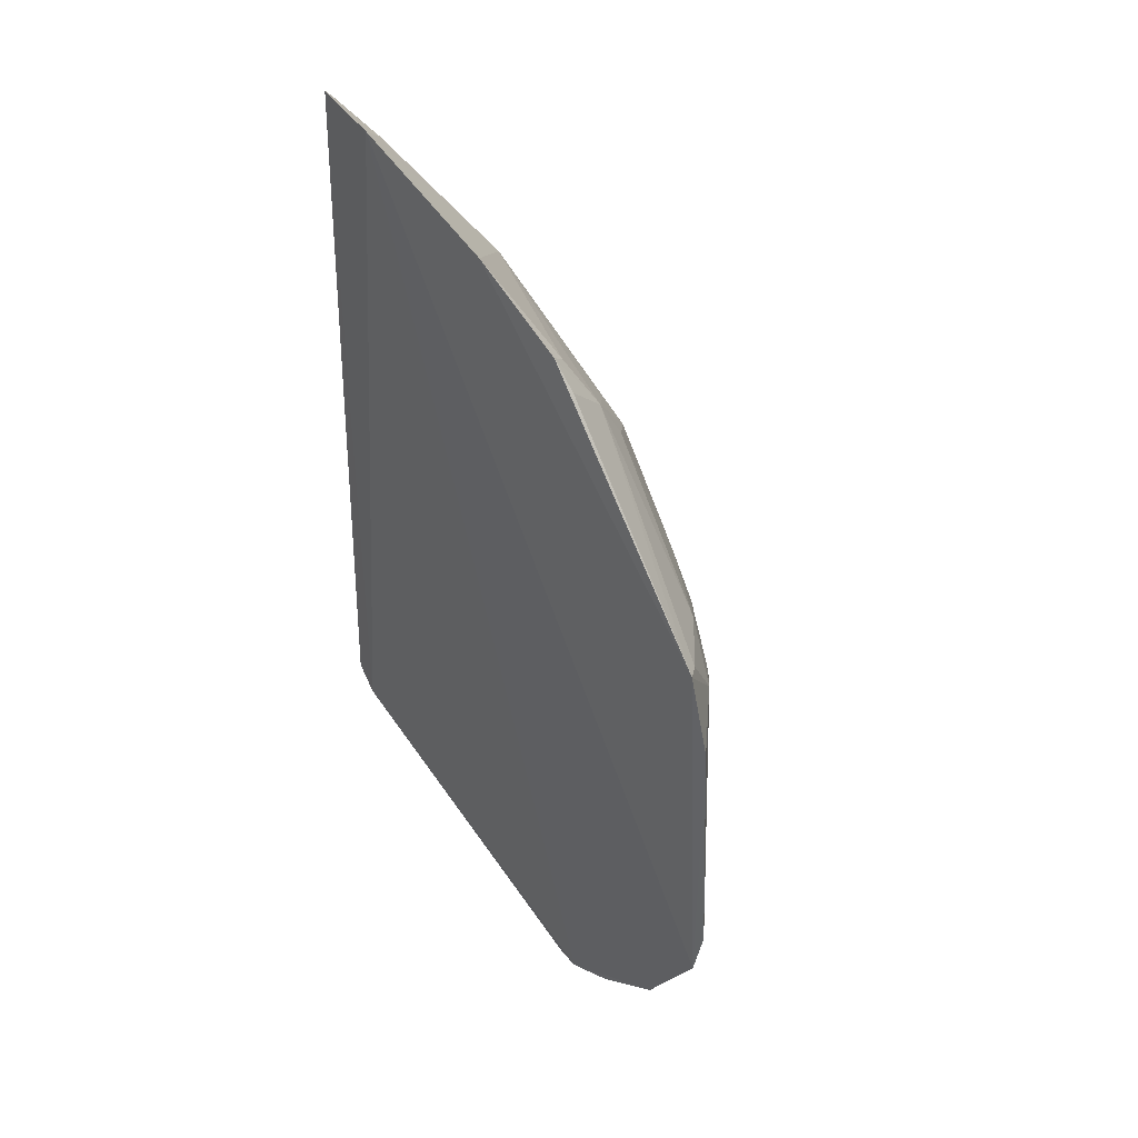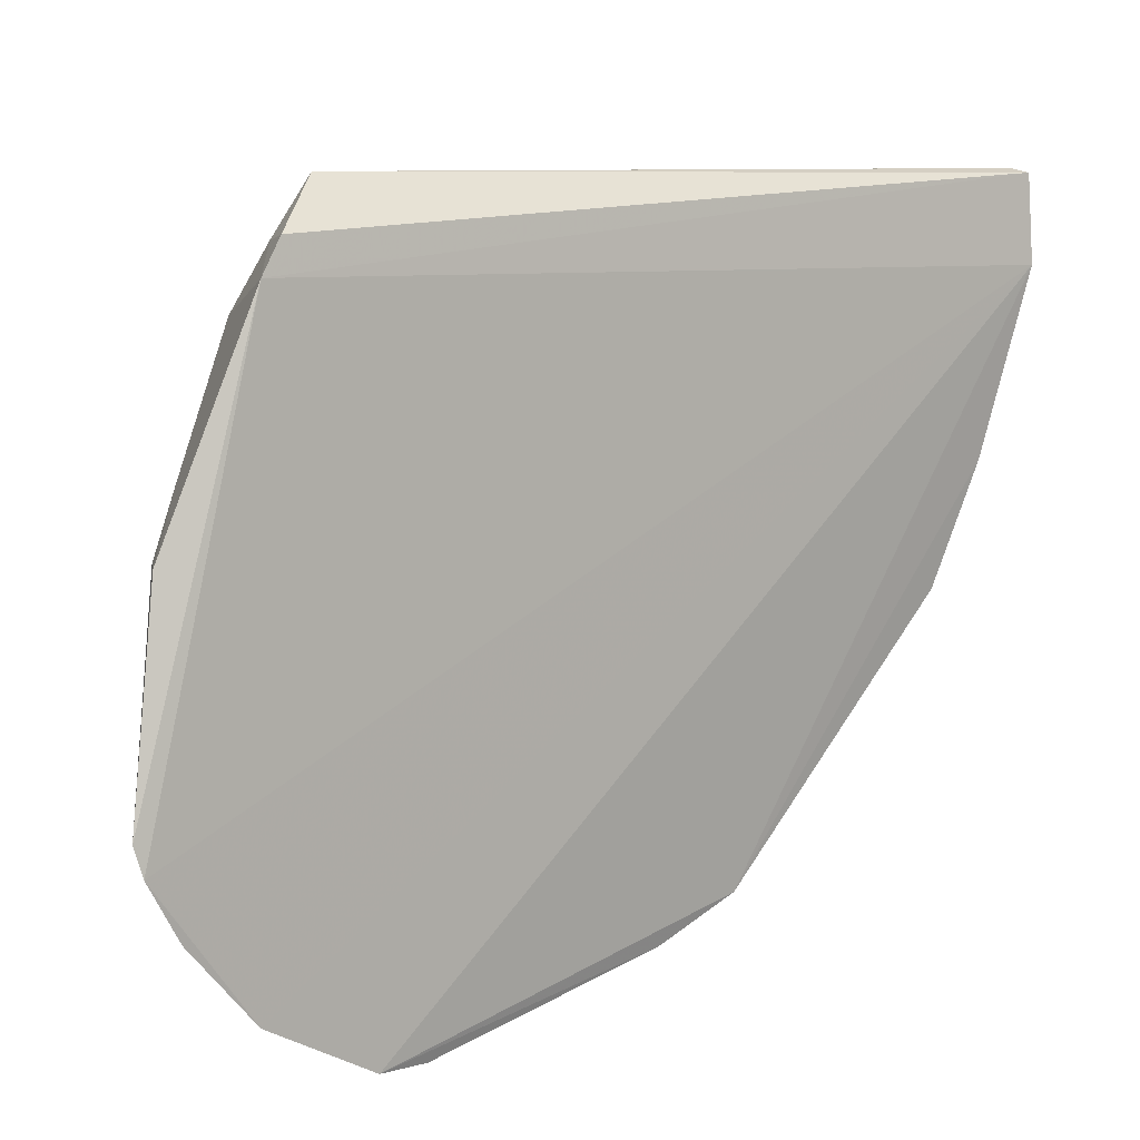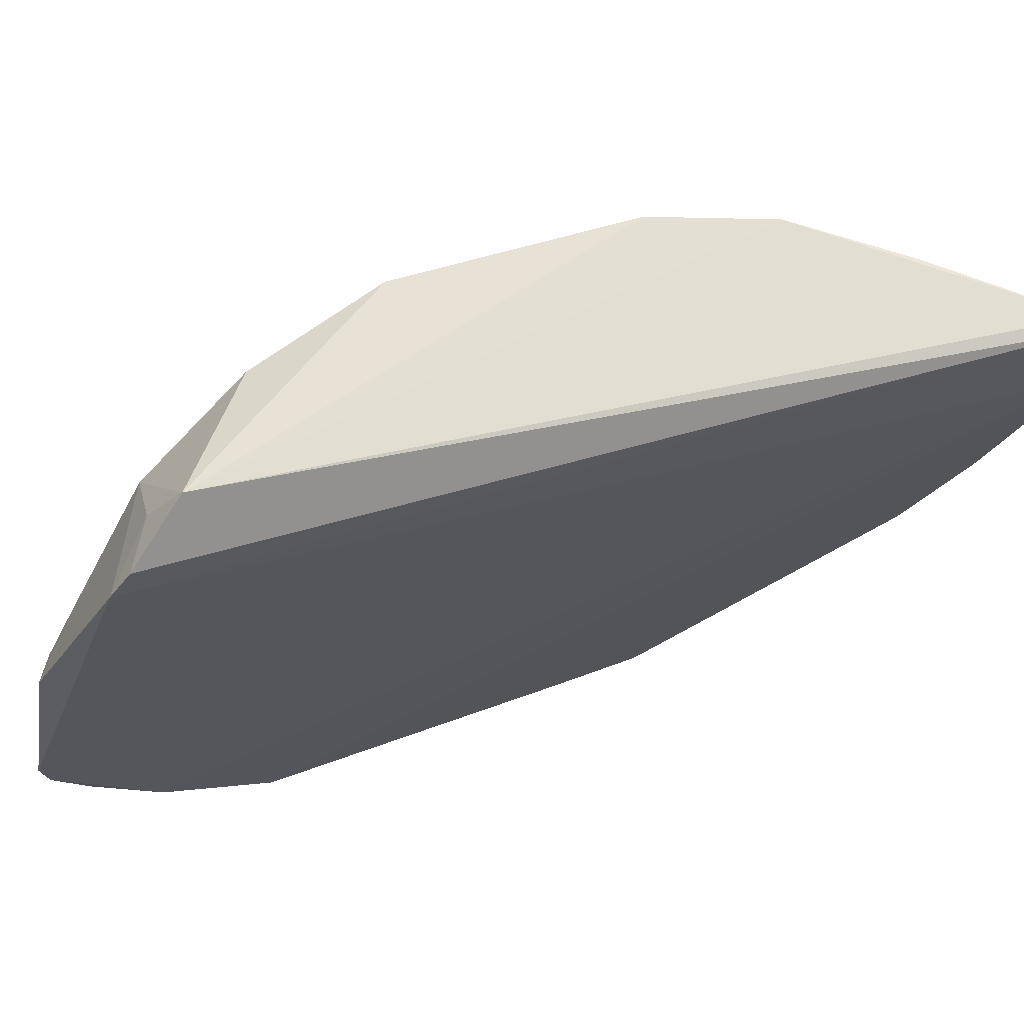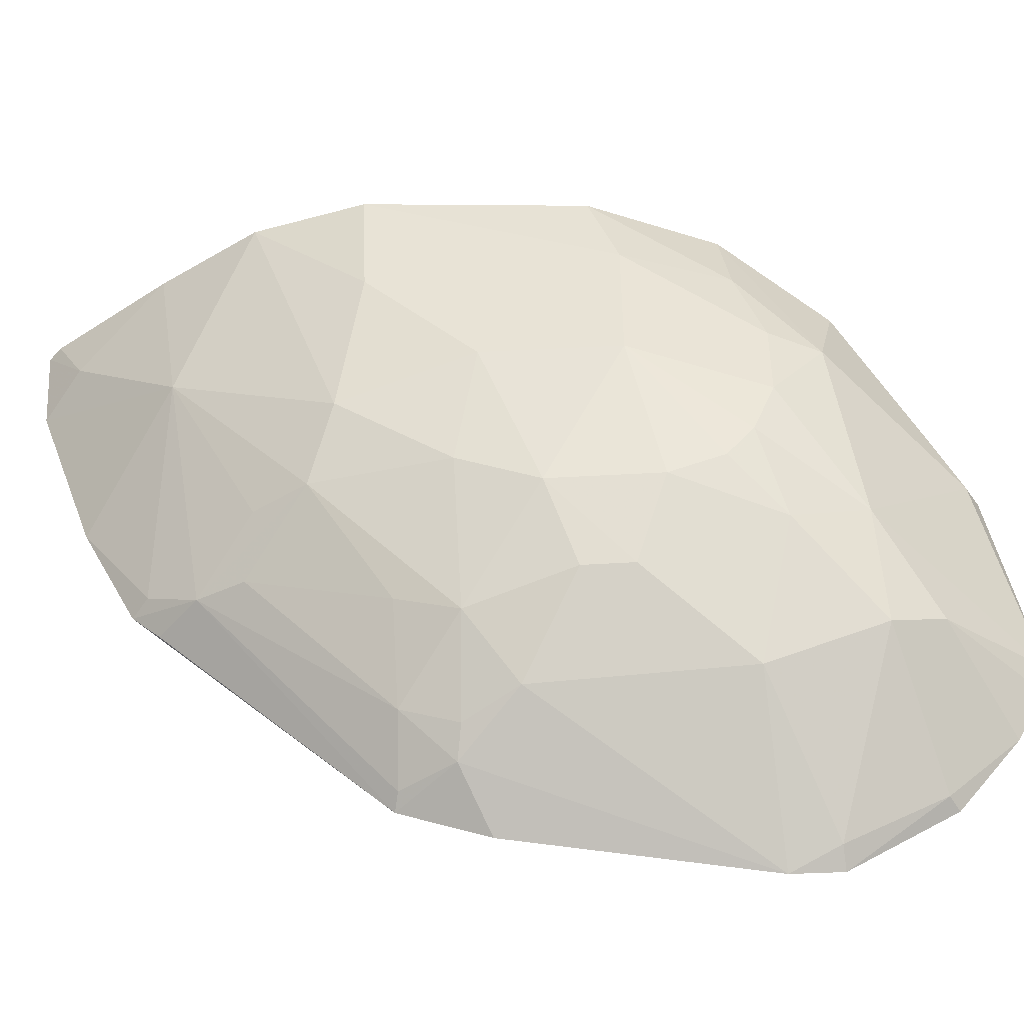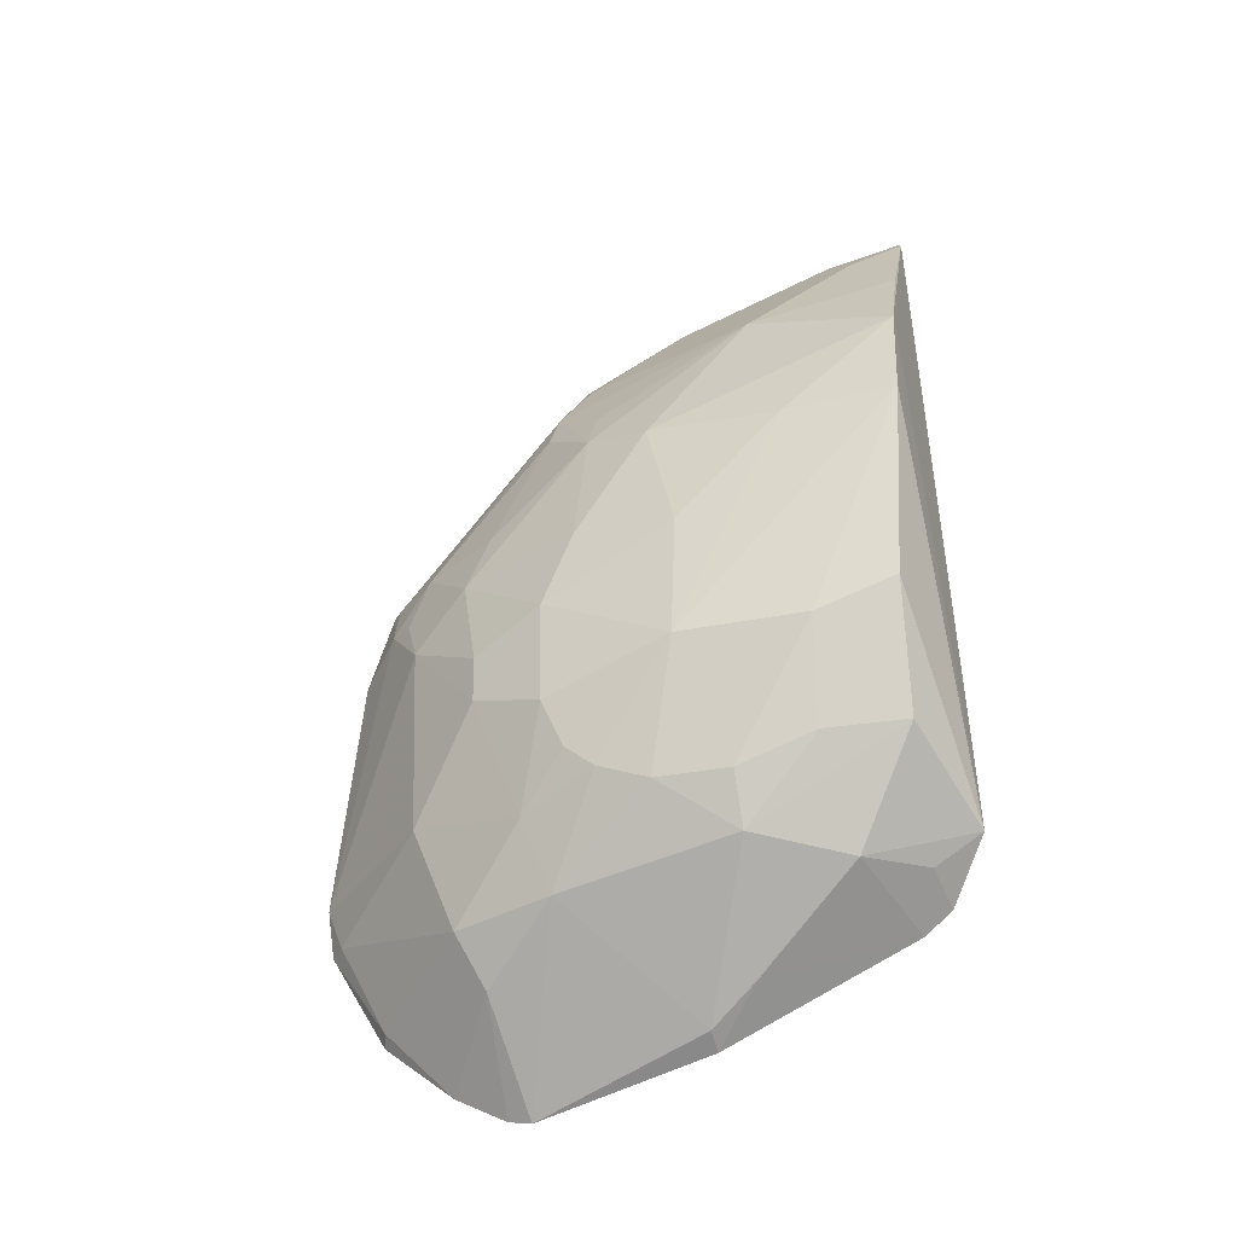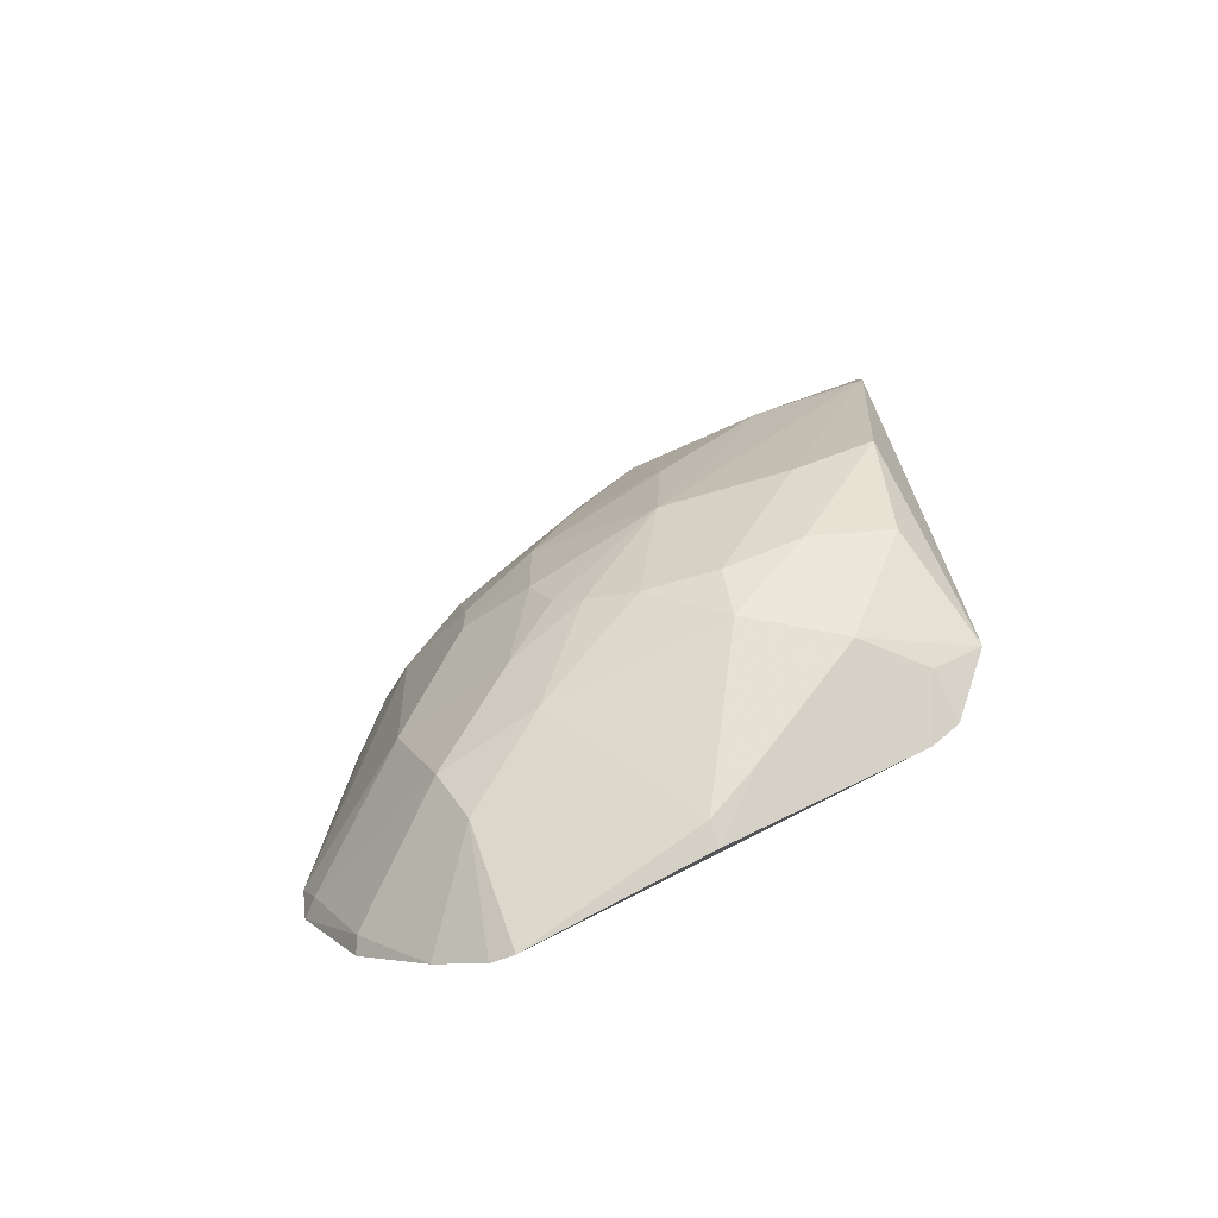
<metadata>
{"format":"obj","ext":"obj","renderer":"f3d","projection":"perspective","resolution":1024,"background":"white","views":[{"elev":43.7,"azim":-41.9,"up":"+Z"},{"elev":11.8,"azim":-128.2,"up":"+Y"},{"elev":71.3,"azim":-102.6,"up":"+Y"},{"elev":-45.8,"azim":93.5,"up":"+Y"},{"elev":-34.0,"azim":105.6,"up":"+Z"},{"elev":-70.9,"azim":106.7,"up":"+Z"}]}
</metadata>
<code>
v 0.378 -0.3299 -0.0462
v 0.4741 -0.1667 -0.1752
v 0.4768 -0.1388 0.02553
v 0.3988 -0.004092 0.1967
v 0.3795 -0.02464 -0.242
v 0.3918 -0.1956 0.1317
v 0.4585 -0.2374 -0.09057
v 0.3636 -0.2721 -0.2933
v 0.489 -0.008335 -0.1001
v 0.4139 -0.2814 -0.004031
v 0.4473 -0.0873 0.1138
v 0.3927 -0.04708 0.1944
v 0.4913 -0.1228 -0.1156
v 0.3929 -0.1305 -0.2846
v 0.3725 -0.3367 -0.2042
v 0.4053 0.01216 -0.2019
v 0.3801 -0.3148 -0.0007254
v 0.4275 -0.2085 0.07058
v 0.4453 -0.2492 -0.0353
v 0.4773 -0.0017 0.07408
v 0.3639 -0.2432 -0.3086
v 0.4136 -0.03175 0.1744
v 0.3926 -0.1375 0.1617
v 0.4747 -0.1954 -0.1327
v 0.4735 -0.09749 -0.1863
v 0.4286 -0.2823 -0.06193
v 0.3627 -0.345 -0.2052
v 0.429 -0.2527 -0.2325
v 0.3824 -0.00903 -0.2308
v 0.4351 -0.0452 -0.2228
v 0.4036 -0.3057 -0.0312
v 0.4142 -0.2064 0.09577
v 0.4595 -0.1763 0.03873
v 0.4749 -0.1791 -0.03289
v 0.4047 -0.00204 0.1903
v 0.4915 -0.0009864 0.01539
v 0.3806 -0.13 -0.2913
v 0.4466 -0.002534 0.1271
v 0.4735 -0.1832 -0.1612
v 0.4739 -0.1384 -0.1864
v 0.4907 -0.05189 -0.1155
v 0.4299 -0.2771 -0.1719
v 0.4152 -0.2922 -0.03363
v 0.3668 -0.348 -0.1786
v 0.3703 -0.3097 -0.2557
v 0.3621 -0.3123 -0.2606
v 0.4143 -0.2393 -0.2602
v 0.4081 -0.01369 -0.2198
v 0.4587 -0.09676 -0.2137
v 0.4619 -0.01075 -0.1667
v 0.388 -0.3089 -0.002731
v 0.3925 -0.2093 0.117
v 0.4014 -0.1915 0.1233
v 0.4431 -0.1768 0.06675
v 0.4412 -0.2371 -0.002948
v 0.4752 -0.1962 -0.07483
v 0.4896 -0.1206 -0.04464
v 0.4902 -0.06319 0.01262
v 0.3662 -0.2296 -0.3117
v 0.4047 -0.1041 -0.2665
v 0.4576 -0.21 -0.189
v 0.4459 -0.1967 -0.2281
v 0.473 -0.05486 -0.1716
v 0.4585 -0.2371 -0.1168
f 12 4 5
f 20 11 3
f 21 12 5
f 22 12 11
f 22 4 12
f 23 11 12
f 23 17 6
f 23 12 17
f 26 7 19
f 27 1 17
f 27 17 12
f 29 5 4
f 29 4 16
f 31 17 1
f 32 10 18
f 33 3 11
f 33 32 18
f 34 33 19
f 34 3 33
f 35 20 16
f 35 16 4
f 35 4 22
f 36 9 16
f 36 16 20
f 38 22 11
f 38 11 20
f 38 35 22
f 38 20 35
f 39 2 13
f 39 13 24
f 40 13 2
f 41 40 25
f 41 13 40
f 41 36 13
f 41 9 36
f 42 15 28
f 43 26 19
f 43 19 10
f 43 31 26
f 43 10 31
f 44 27 15
f 44 1 27
f 44 31 1
f 44 26 31
f 44 42 26
f 44 15 42
f 45 15 27
f 45 28 15
f 45 8 28
f 46 21 8
f 46 45 27
f 46 8 45
f 46 27 12
f 46 12 21
f 47 28 8
f 47 8 21
f 48 29 16
f 48 16 30
f 48 30 5
f 48 5 29
f 49 14 30
f 49 25 40
f 50 30 16
f 50 16 9
f 50 49 30
f 51 31 10
f 51 17 31
f 51 32 17
f 51 10 32
f 52 32 6
f 52 6 17
f 52 17 32
f 53 23 6
f 53 6 32
f 53 32 11
f 53 11 23
f 54 33 11
f 54 11 32
f 54 32 33
f 55 33 18
f 55 18 10
f 55 10 19
f 55 19 33
f 56 34 19
f 56 19 7
f 56 24 13
f 57 3 34
f 57 56 13
f 57 34 56
f 58 36 20
f 58 20 3
f 58 3 57
f 58 57 13
f 58 13 36
f 59 21 5
f 59 5 37
f 59 37 14
f 59 47 21
f 60 30 14
f 60 14 37
f 60 37 5
f 60 5 30
f 61 2 39
f 61 39 24
f 61 42 28
f 62 40 2
f 62 28 47
f 62 49 40
f 62 14 49
f 62 59 14
f 62 47 59
f 62 61 28
f 62 2 61
f 63 41 25
f 63 9 41
f 63 50 9
f 63 25 49
f 63 49 50
f 64 7 26
f 64 26 42
f 64 56 7
f 64 24 56
f 64 61 24
f 64 42 61

</code>
